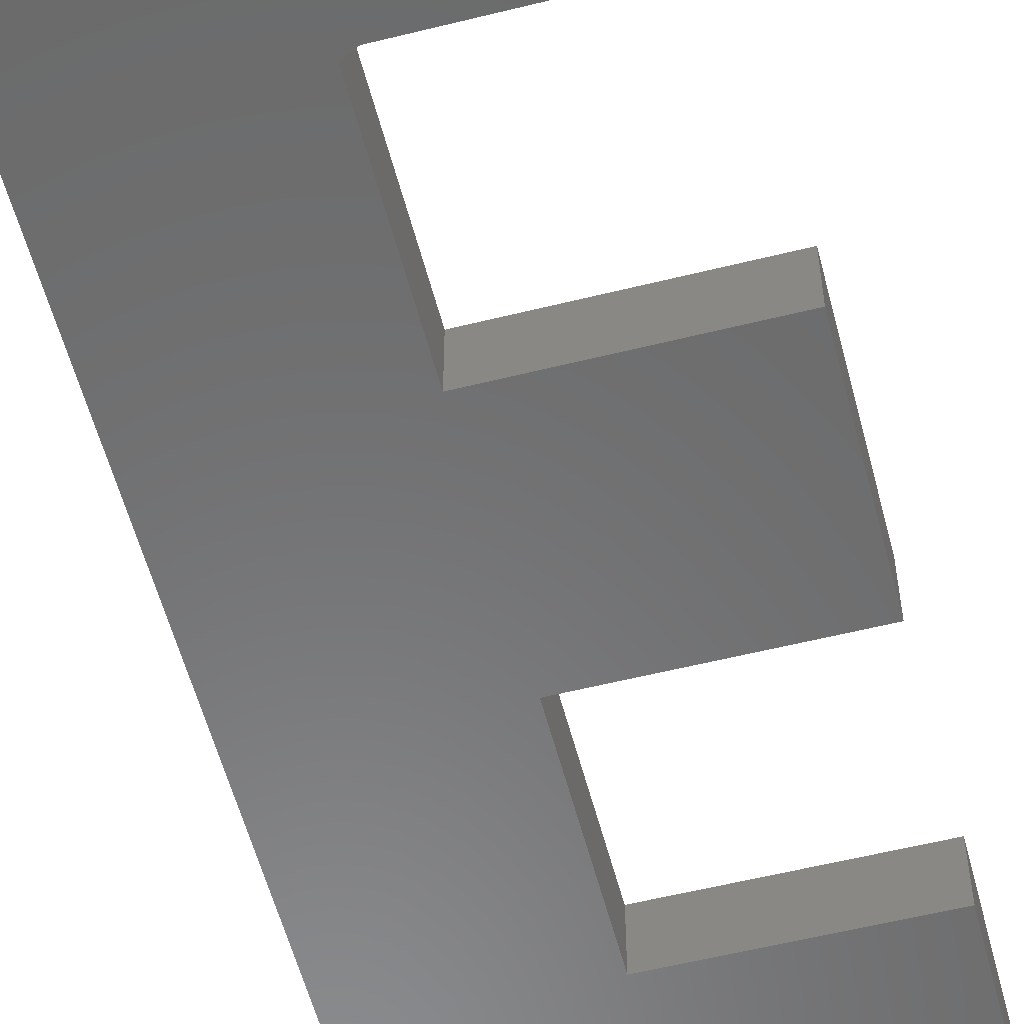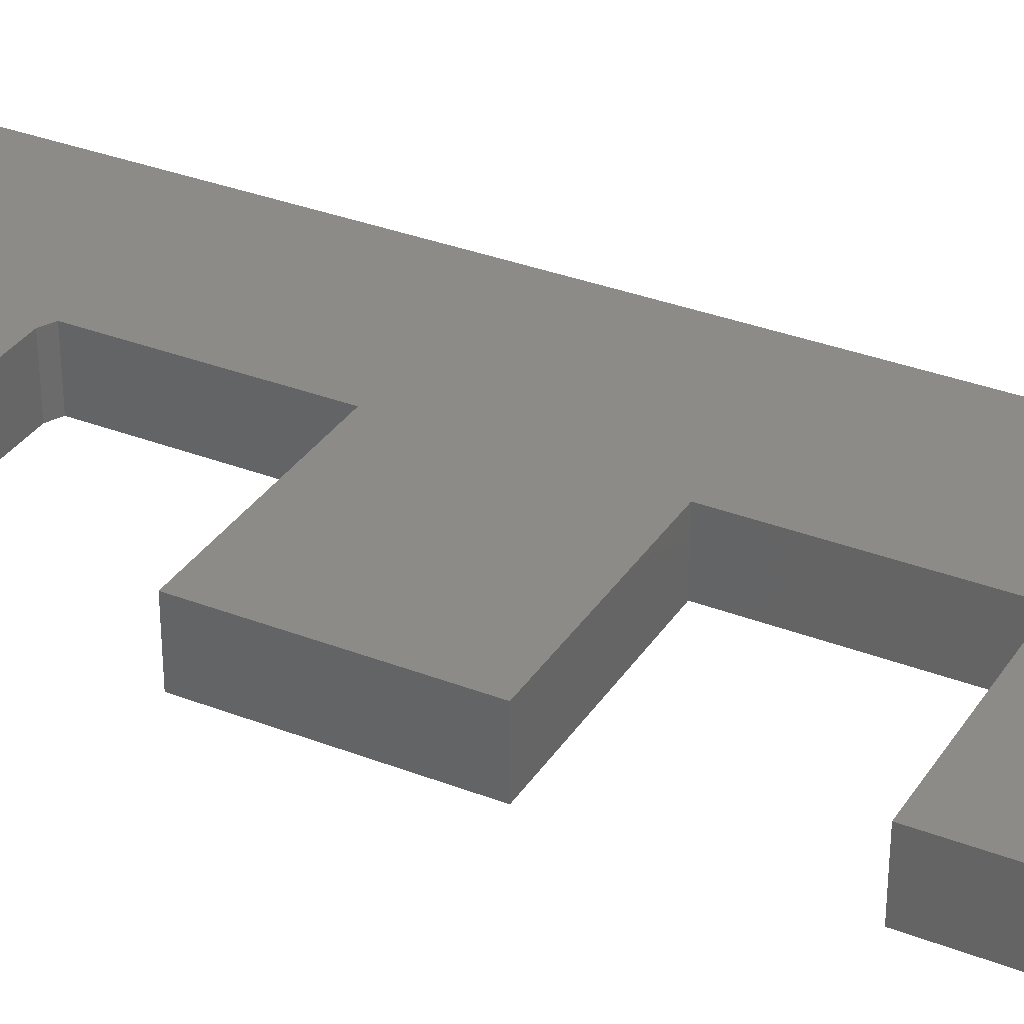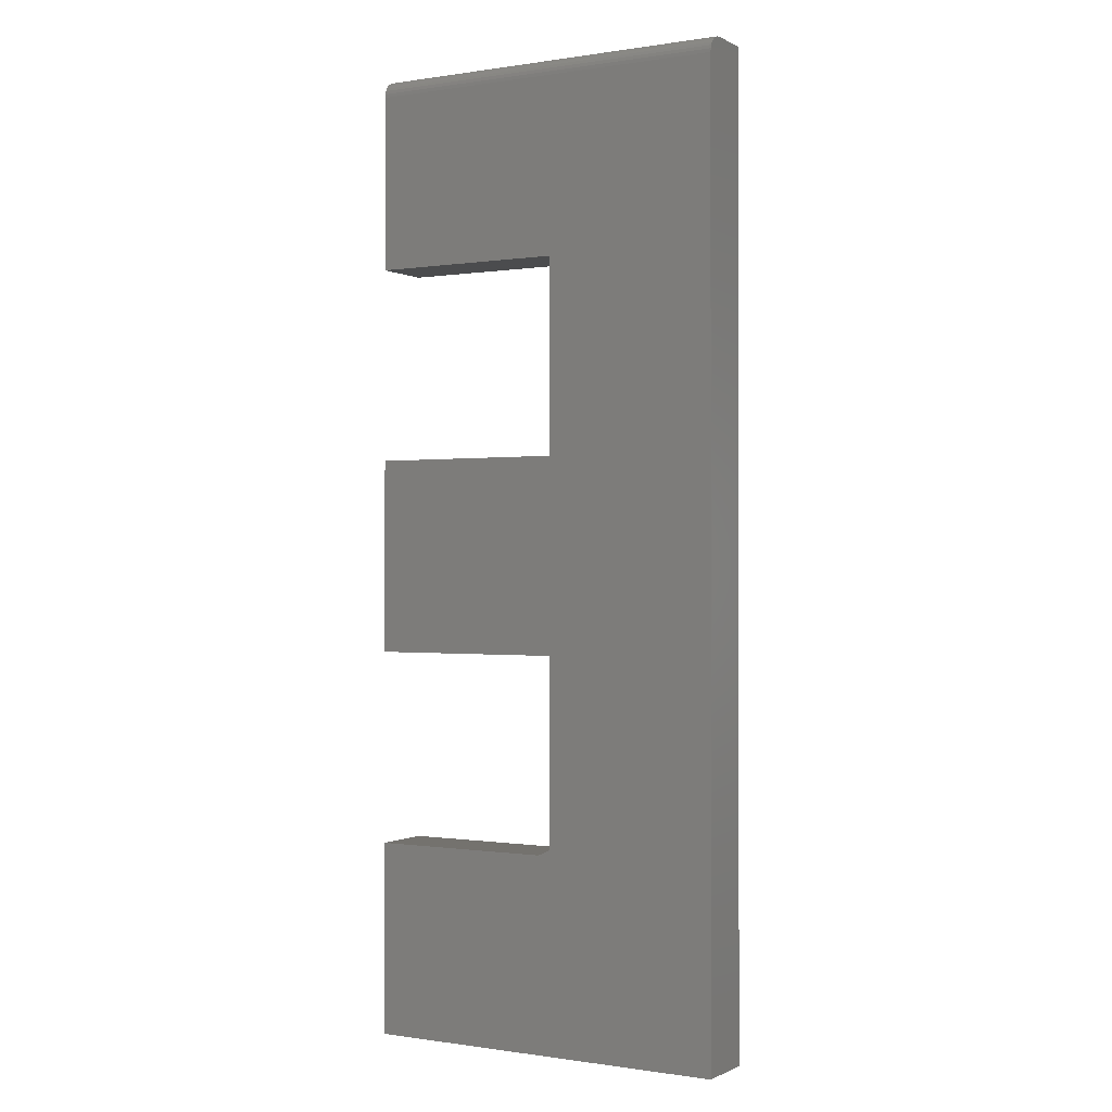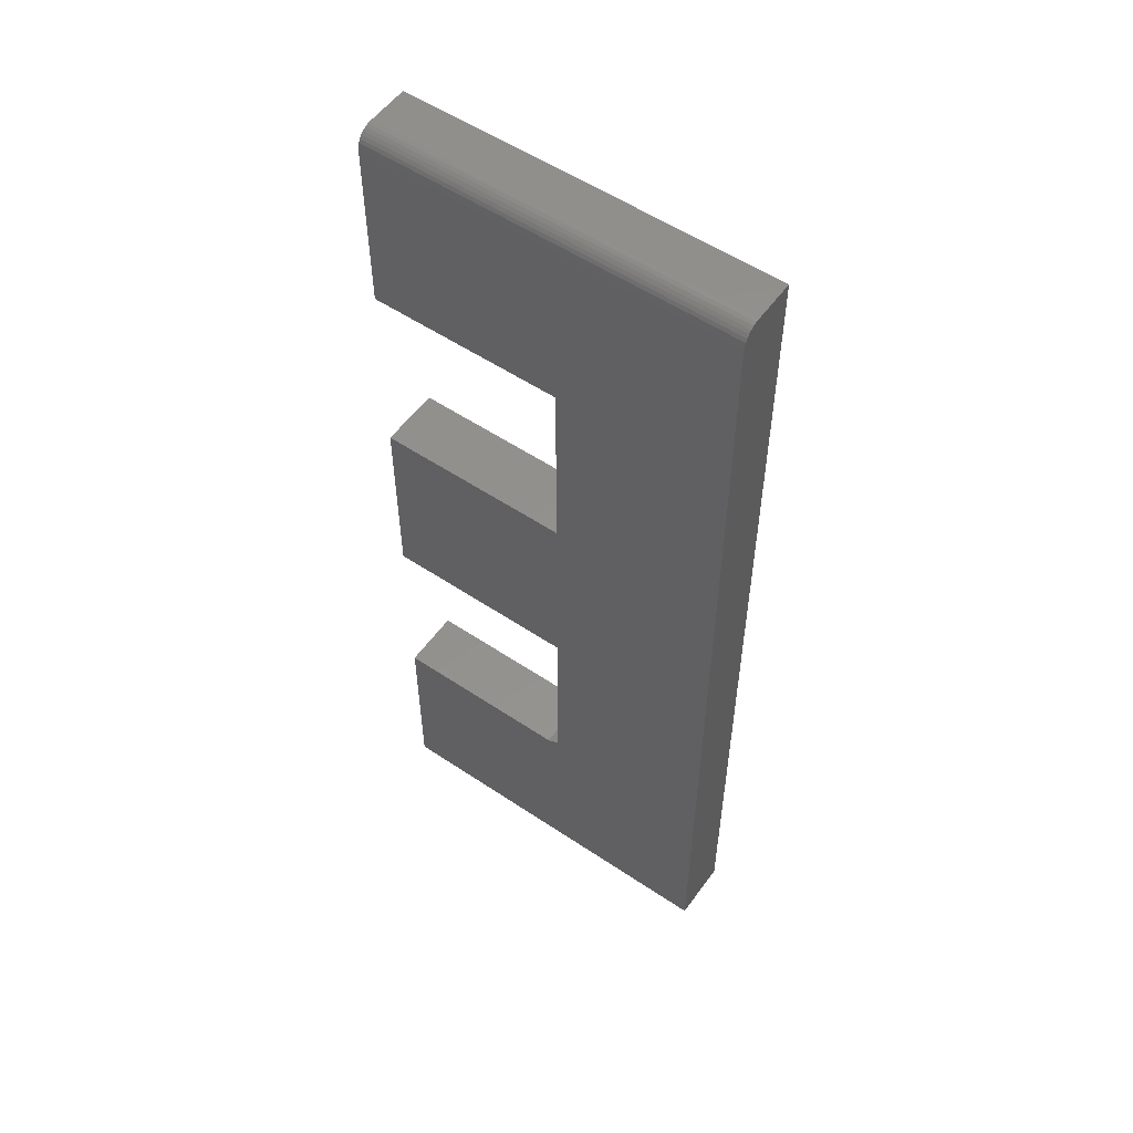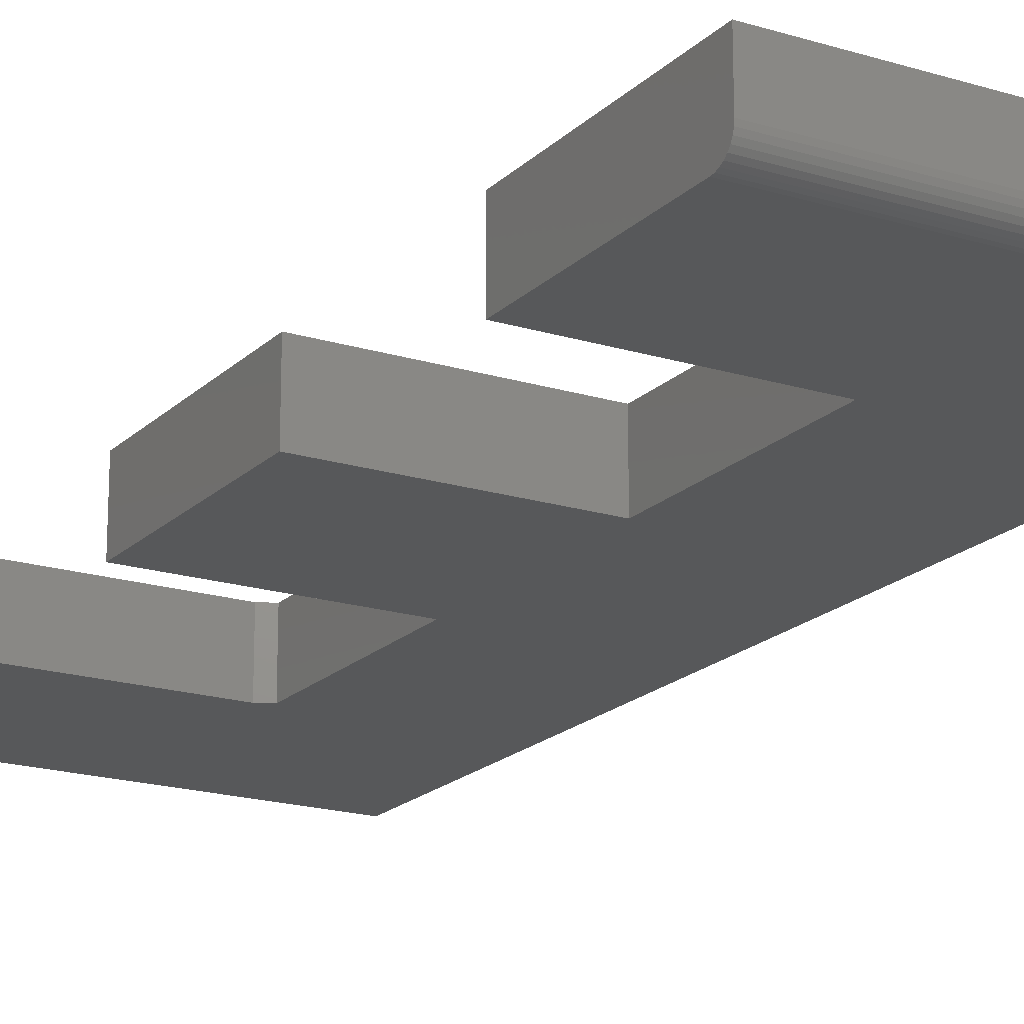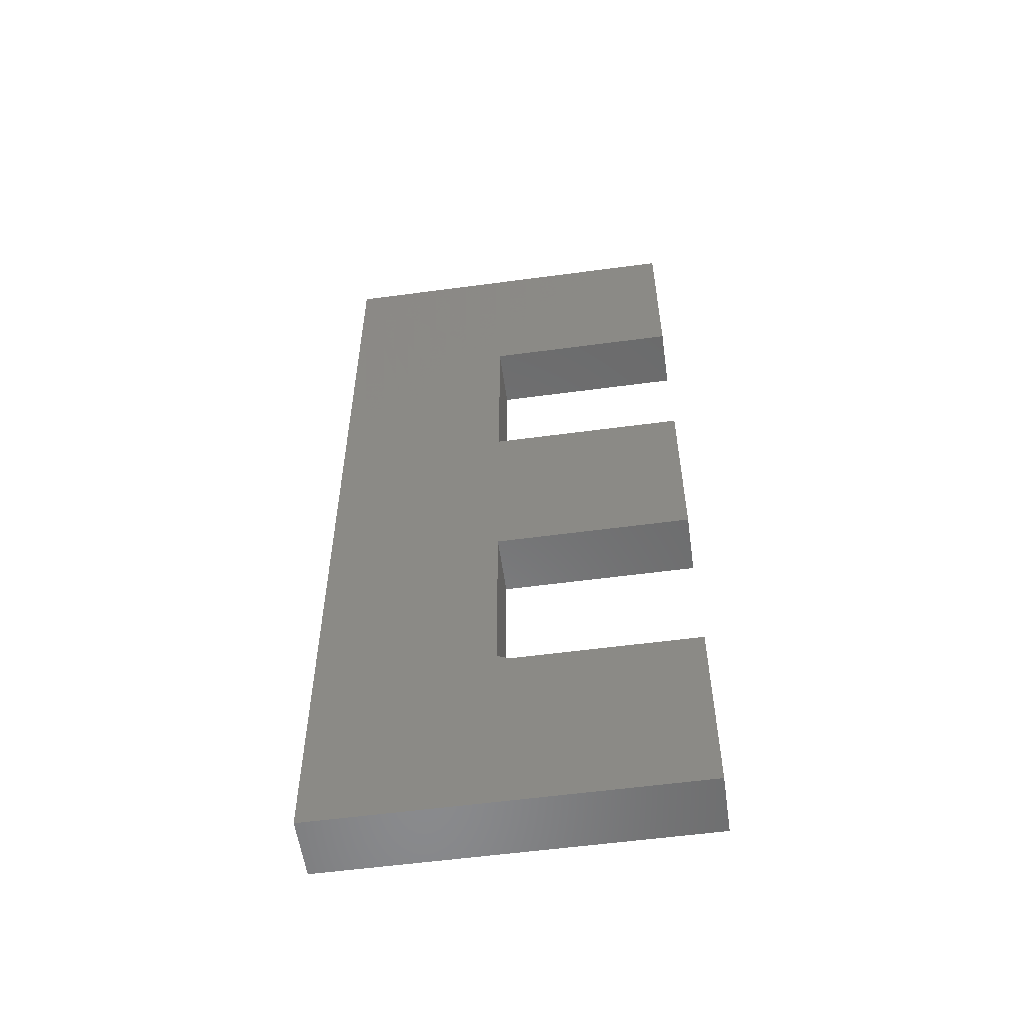
<metadata>
{"format":"stl","ext":"stl","renderer":"f3d","projection":"perspective","resolution":1024,"background":"white","views":[{"elev":-56.8,"azim":14.6,"up":"+Z"},{"elev":33.2,"azim":118.1,"up":"+Z"},{"elev":-0.3,"azim":-149.7,"up":"+Y"},{"elev":54.9,"azim":-144.7,"up":"+Y"},{"elev":-18.9,"azim":149.6,"up":"+Z"},{"elev":-56.3,"azim":8.0,"up":"+Y"}]}
</metadata>
<code>
# stl→obj: 42 verts, 80 faces
v -0.2451 -0.2422 0.03906
v -0.2451 -0.2422 -0.03906
v -0.2451 0 0.03906
v -0.2451 0 -0.03906
v 0.004934 -0.25 0.03906
v 0.004934 -0.25 -0.03906
v -0.2294 -0.25 0.03906
v -0.2294 -0.25 -0.03906
v 0.004934 0.5 -0.03906
v -0.2451 0.5 -0.03906
v 0.004934 0.7266 -0.03906
v -0.4688 0.7266 -0.03906
v -0.2451 0.25 -0.03906
v -0.4688 -0.5 -0.03906
v 0.004934 0 -0.03906
v 0.004934 0.25 -0.03906
v 0.004934 -0.5 -0.03906
v 0.004934 0.75 0.03906
v -0.2451 0.5 0.03906
v 0.004934 0.5 0.03906
v -0.4688 0.75 0.03906
v -0.4688 -0.5 0.03906
v -0.2451 0.25 0.03906
v 0.004934 0 0.03906
v 0.004934 0.25 0.03906
v 0.004934 -0.5 0.03906
v -0.4688 0.75 -0.01562
v -0.4688 0.7482 -0.02459
v -0.4688 0.7495 -0.0202
v -0.4688 0.7396 -0.03511
v -0.4688 0.7355 -0.03728
v -0.4688 0.7461 -0.02865
v -0.4688 0.7431 -0.0322
v -0.4688 0.7311 -0.03861
v 0.004934 0.75 -0.01562
v 0.004934 0.7482 -0.02459
v 0.004934 0.7495 -0.0202
v 0.004934 0.7311 -0.03861
v 0.004934 0.7355 -0.03728
v 0.004934 0.7396 -0.03511
v 0.004934 0.7431 -0.0322
v 0.004934 0.7461 -0.02865
f 1 2 3
f 3 2 4
f 5 6 7
f 7 6 8
f 9 10 11
f 12 11 10
f 12 10 13
f 12 13 4
f 12 4 2
f 12 2 14
f 4 13 15
f 15 13 16
f 2 8 14
f 14 8 6
f 14 6 17
f 18 19 20
f 21 22 1
f 21 1 3
f 21 3 23
f 21 23 19
f 21 19 18
f 3 24 23
f 23 24 25
f 26 5 22
f 22 5 7
f 22 7 1
f 8 2 7
f 7 2 1
f 27 28 21
f 27 29 28
f 30 31 32
f 32 33 30
f 21 34 12
f 21 12 14
f 21 14 22
f 34 21 28
f 34 28 32
f 34 32 31
f 18 35 21
f 21 35 27
f 35 36 37
f 18 20 9
f 18 9 11
f 18 11 38
f 18 38 39
f 18 39 40
f 18 40 41
f 18 41 42
f 18 42 36
f 18 36 35
f 11 12 38
f 38 12 34
f 38 34 39
f 39 34 31
f 39 31 40
f 40 31 30
f 40 30 41
f 41 30 33
f 41 33 42
f 42 33 32
f 42 32 36
f 36 32 28
f 36 28 37
f 37 28 29
f 37 29 35
f 35 29 27
f 19 10 20
f 20 10 9
f 23 13 19
f 19 13 10
f 25 16 23
f 23 16 13
f 24 15 25
f 25 15 16
f 3 4 24
f 24 4 15
f 26 17 5
f 5 17 6
f 22 14 26
f 26 14 17

</code>
